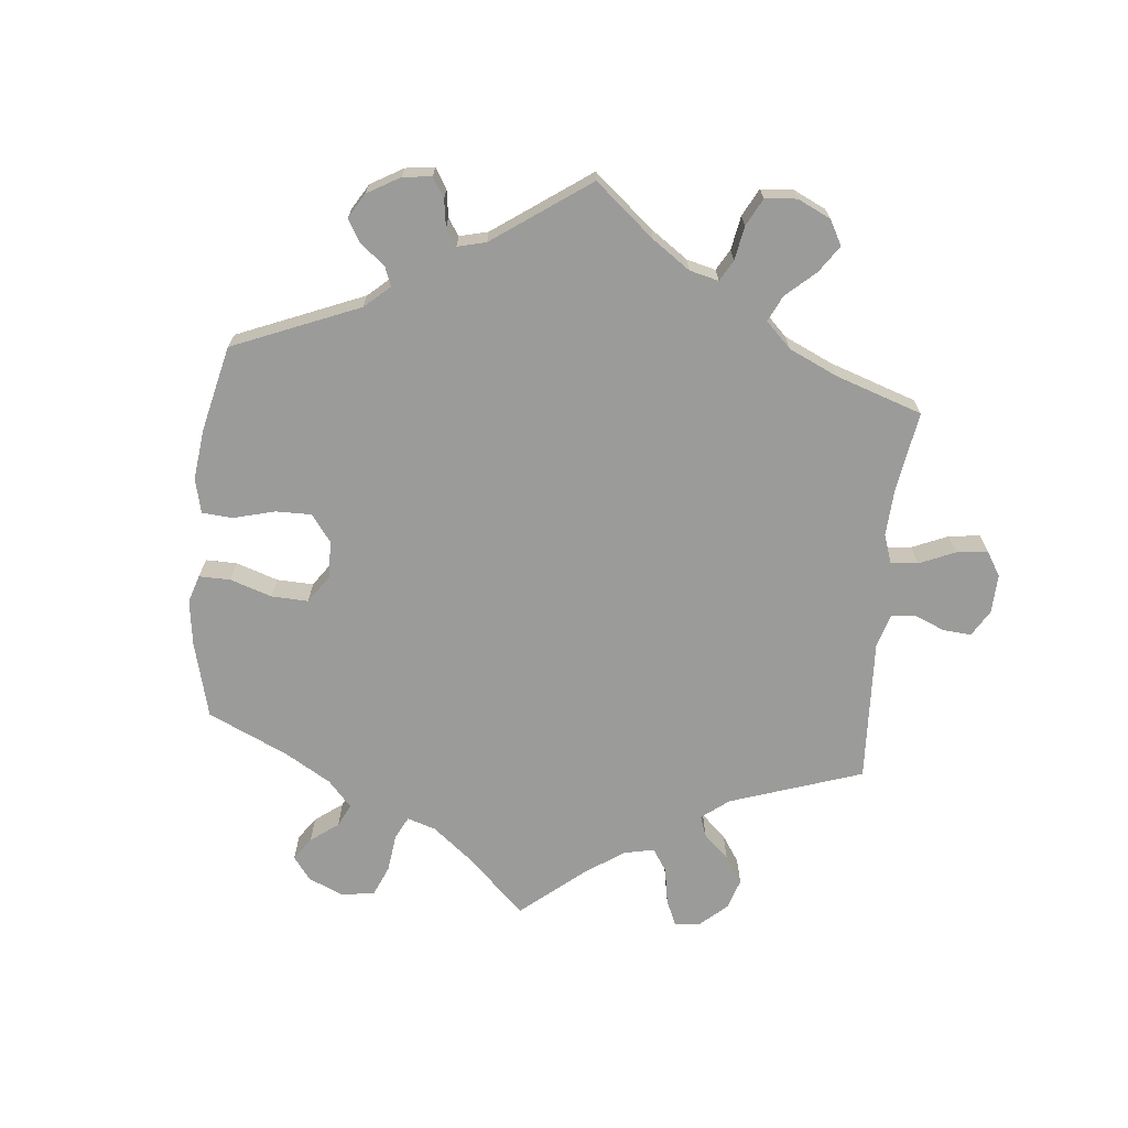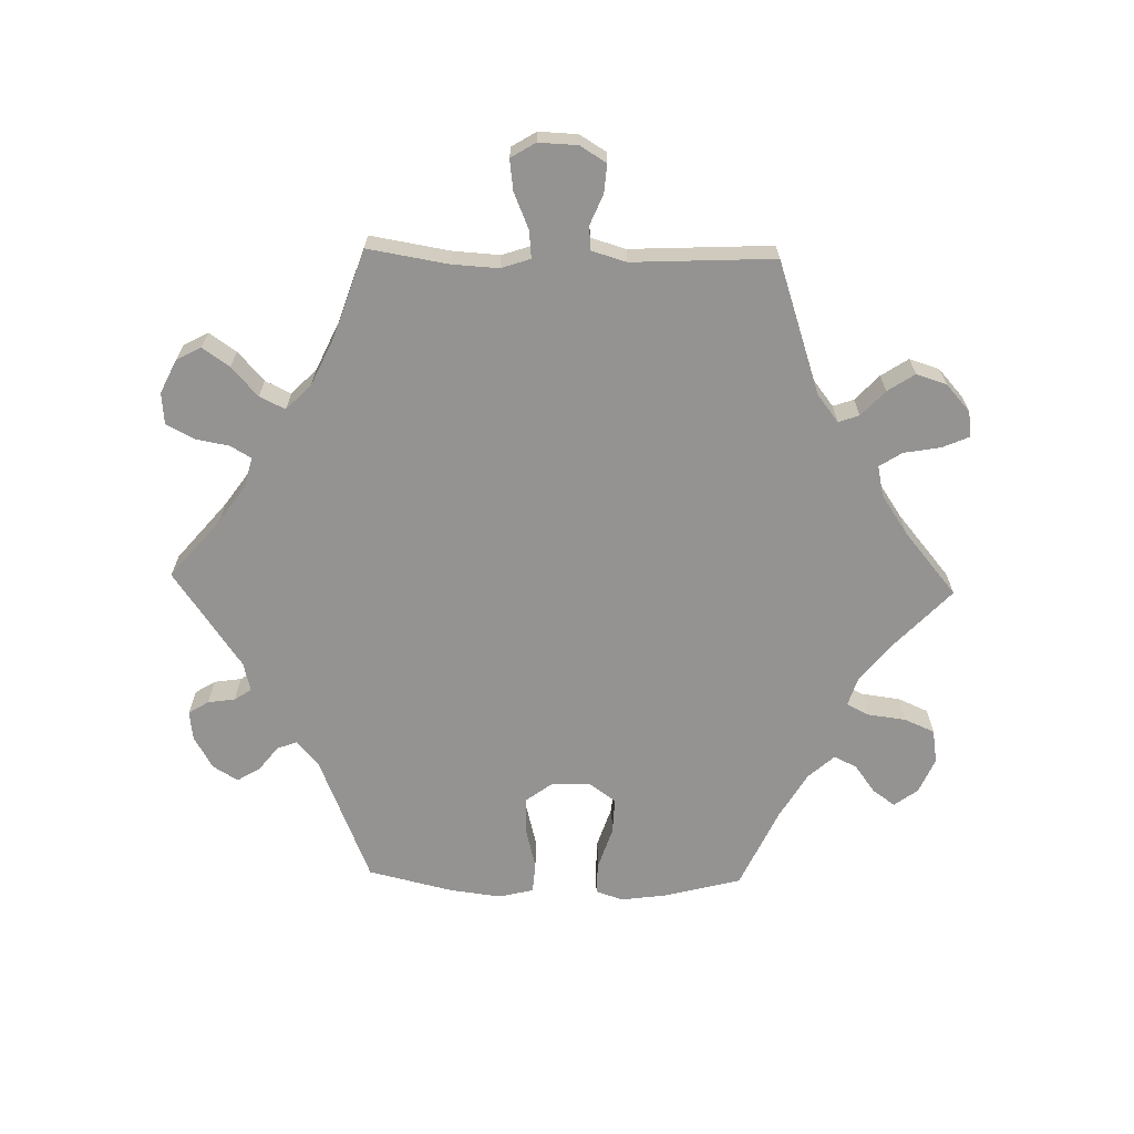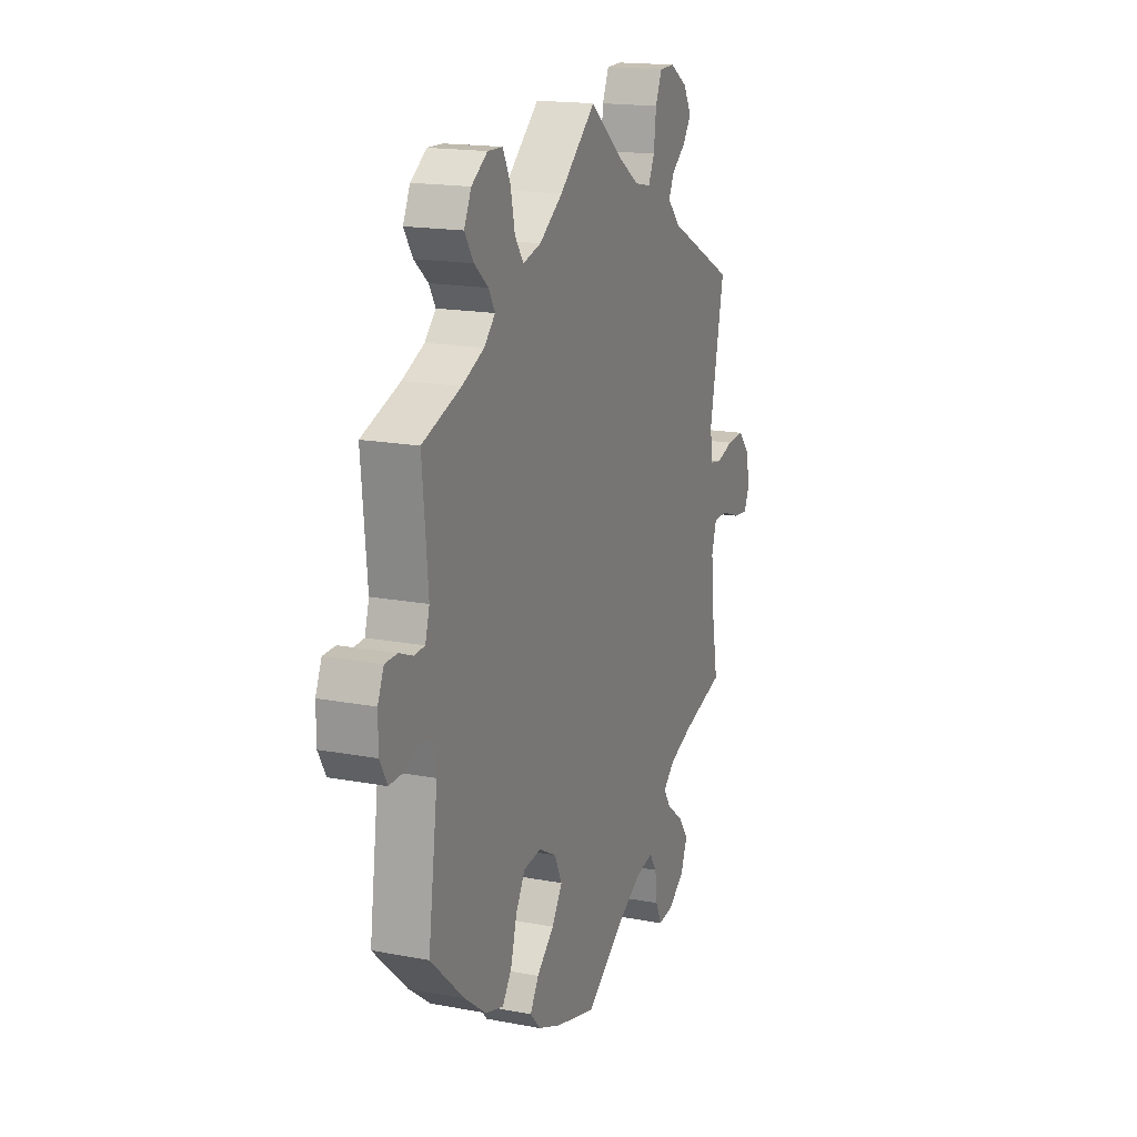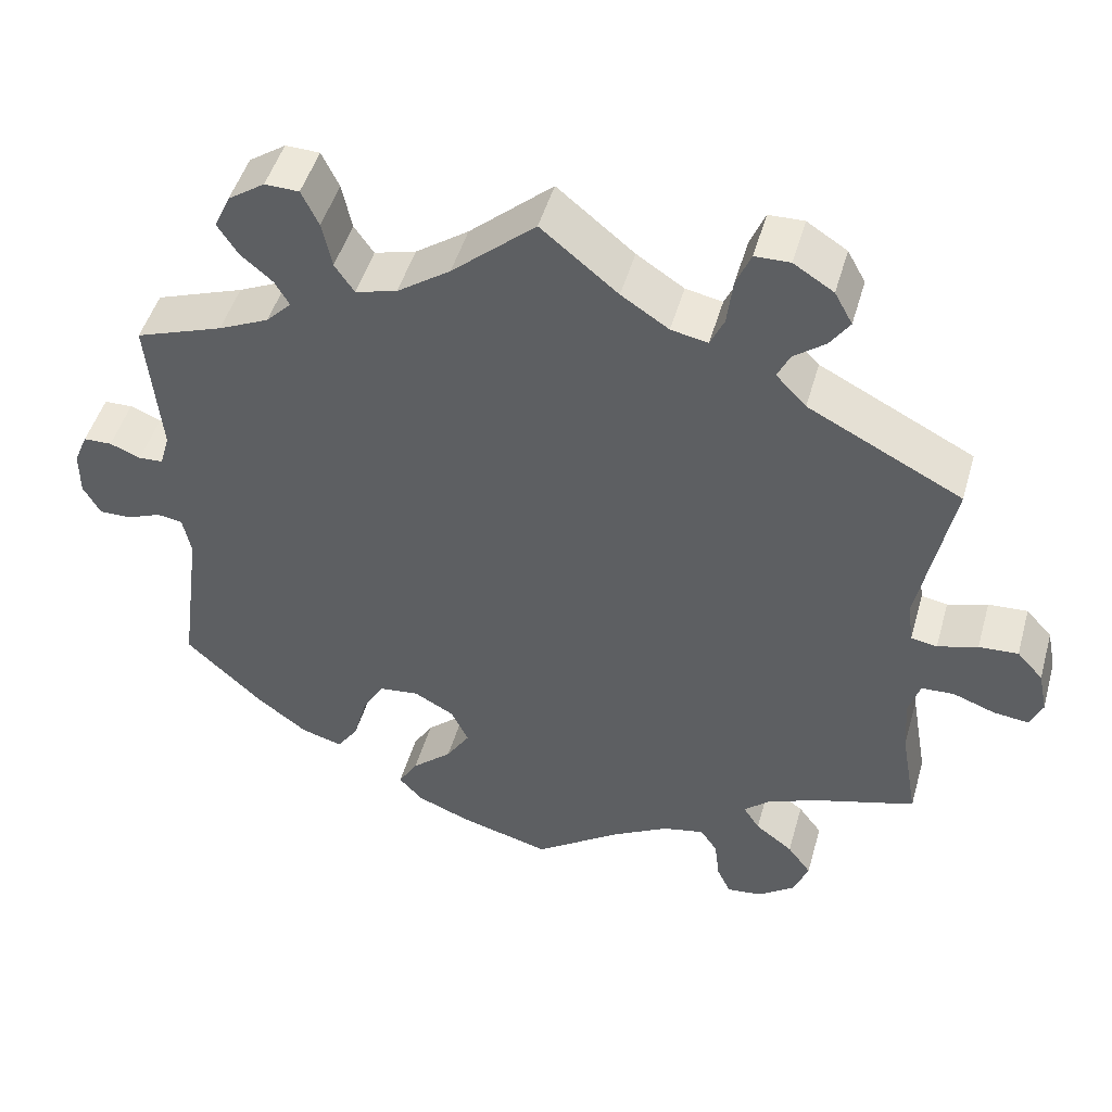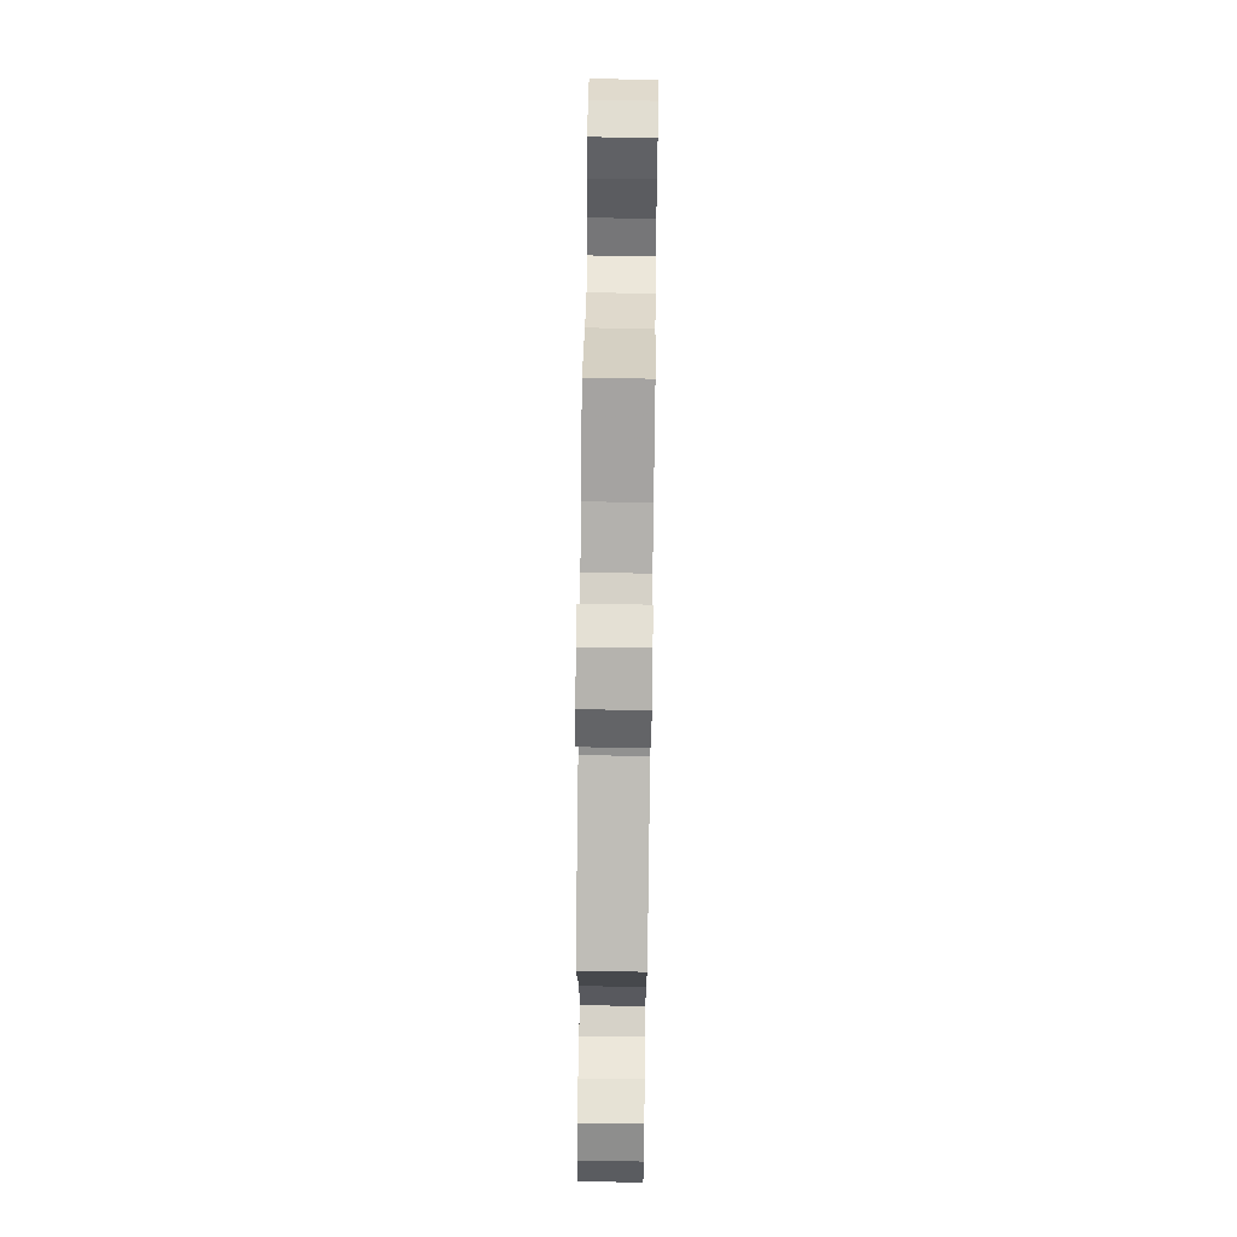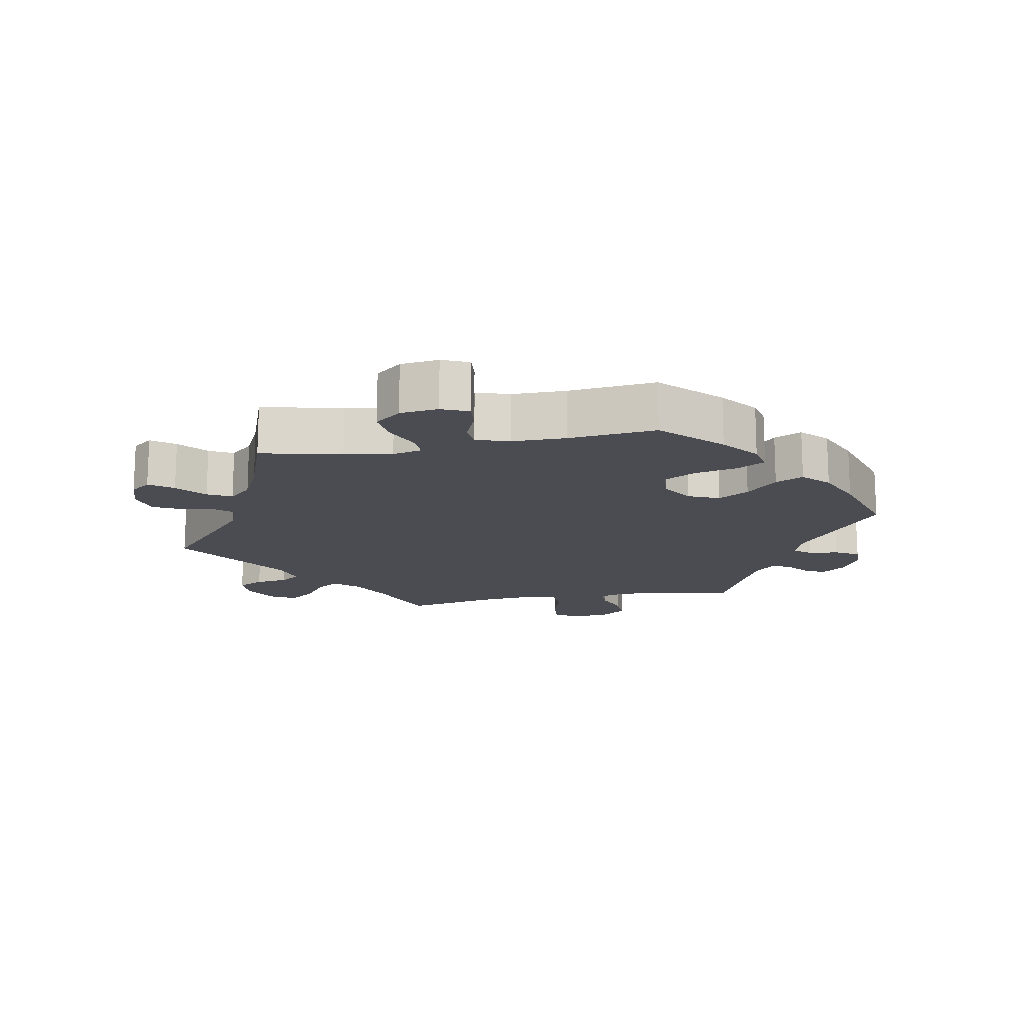
<metadata>
{"format":"obj","ext":"obj","renderer":"f3d","projection":"perspective","resolution":1024,"background":"white","views":[{"elev":-69.6,"azim":-65.7,"up":"+Y"},{"elev":-66.8,"azim":28.5,"up":"+Y"},{"elev":16.9,"azim":-68.9,"up":"+Z"},{"elev":48.0,"azim":15.7,"up":"+Z"},{"elev":67.5,"azim":90.8,"up":"+Z"},{"elev":-15.5,"azim":160.8,"up":"+Y"}]}
</metadata>
<code>
v 0.094 0.07 0.501
v 0.152 0.07 0.463
v 0.197 0.07 0.454
v 0.214 0.07 0.491
v 0.221 0.07 0.549
v 0.239 0.07 0.592
v 0.282 0.07 0.593
v 0.331 0.07 0.562
v 0.353 0.07 0.522
v 0.329 0.07 0.487
v 0.29 0.07 0.457
v 0.275 0.07 0.425
v 0.312 0.07 0.386
v 0.501 0.07 0.289
v 0.46 0.07 0.085
v 0.467 0.07 0.034
v 0.499 0.07 0.028
v 0.548 0.07 0.043
v 0.596 0.07 0.046
v 0.628 0.07 0.011
v 0.639 0.07 -0.042
v 0.624 0.07 -0.077
v 0.581 0.07 -0.072
v 0.529 0.07 -0.053
v 0.489 0.07 -0.055
v 0.475 0.07 -0.099
v 0.48 0.07 -0.169
v 0.501 0.07 -0.289
v 0.383 0.07 -0.324
v 0.316 0.07 -0.35
v 0.283 0.07 -0.38
v 0.303 0.07 -0.411
v 0.349 0.07 -0.446
v 0.378 0.07 -0.485
v 0.36 0.07 -0.532
v 0.314 0.07 -0.566
v 0.271 0.07 -0.571
v 0.254 0.07 -0.534
v 0.248 0.07 -0.483
v 0.227 0.07 -0.452
v 0.176 0.07 -0.463
v 0.107 0.07 -0.502
v 0 0.07 -0.578
v -0.113 0.07 -0.547
v -0.177 0.07 -0.521
v -0.206 0.07 -0.489
v -0.182 0.07 -0.449
v -0.133 0.07 -0.405
v -0.104 0.07 -0.359
v -0.125 0.07 -0.314
v -0.174 0.07 -0.287
v -0.224 0.07 -0.293
v -0.25 0.07 -0.339
v -0.267 0.07 -0.401
v -0.293 0.07 -0.439
v -0.344 0.07 -0.424
v -0.405 0.07 -0.378
v -0.5 0.07 -0.289
v -0.473 0.07 -0.087
v -0.483 0.07 -0.038
v -0.514 0.07 -0.033
v -0.556 0.07 -0.05
v -0.596 0.07 -0.051
v -0.617 0.07 -0.013
v -0.617 0.07 0.043
v -0.6 0.07 0.083
v -0.565 0.07 0.084
v -0.527 0.07 0.069
v -0.497 0.07 0.071
v -0.485 0.07 0.113
v -0.501 0.07 0.288
v -0.393 0.07 0.327
v -0.331 0.07 0.356
v -0.3 0.07 0.388
v -0.318 0.07 0.419
v -0.357 0.07 0.452
v -0.382 0.07 0.491
v -0.362 0.07 0.534
v -0.317 0.07 0.565
v -0.275 0.07 0.564
v -0.254 0.07 0.52
v -0.242 0.07 0.463
v -0.218 0.07 0.428
v -0.167 0.07 0.442
v -0.102 0.07 0.488
v 0 0.07 0.578
v 0.094 0 0.501
v 0.152 0 0.463
v 0.197 0 0.454
v 0.214 0 0.491
v 0.221 0 0.549
v 0.239 0 0.592
v 0.282 0 0.593
v 0.331 0 0.562
v 0.353 0 0.522
v 0.329 0 0.487
v 0.29 0 0.457
v 0.275 0 0.425
v 0.312 0 0.386
v 0.501 0 0.289
v 0.46 0 0.085
v 0.467 0 0.034
v 0.499 0 0.028
v 0.548 0 0.043
v 0.596 0 0.046
v 0.628 0 0.011
v 0.639 0 -0.042
v 0.624 0 -0.077
v 0.581 0 -0.072
v 0.529 0 -0.053
v 0.489 0 -0.055
v 0.475 0 -0.099
v 0.48 0 -0.169
v 0.501 0 -0.289
v 0.383 0 -0.324
v 0.316 0 -0.35
v 0.283 0 -0.38
v 0.303 0 -0.411
v 0.349 0 -0.446
v 0.378 0 -0.485
v 0.36 0 -0.532
v 0.314 0 -0.566
v 0.271 0 -0.571
v 0.254 0 -0.534
v 0.248 0 -0.483
v 0.227 0 -0.452
v 0.176 0 -0.463
v 0.107 0 -0.502
v 0 0 -0.578
v -0.113 0 -0.547
v -0.177 0 -0.521
v -0.206 0 -0.489
v -0.182 0 -0.449
v -0.133 0 -0.405
v -0.104 0 -0.359
v -0.125 0 -0.314
v -0.174 0 -0.287
v -0.224 0 -0.293
v -0.25 0 -0.339
v -0.267 0 -0.401
v -0.293 0 -0.439
v -0.344 0 -0.424
v -0.405 0 -0.378
v -0.5 0 -0.289
v -0.473 0 -0.087
v -0.483 0 -0.038
v -0.514 0 -0.033
v -0.556 0 -0.05
v -0.596 0 -0.051
v -0.617 0 -0.013
v -0.617 0 0.043
v -0.6 0 0.083
v -0.565 0 0.084
v -0.527 0 0.069
v -0.497 0 0.071
v -0.485 0 0.113
v -0.501 0 0.288
v -0.393 0 0.327
v -0.331 0 0.356
v -0.3 0 0.388
v -0.318 0 0.419
v -0.357 0 0.452
v -0.382 0 0.491
v -0.362 0 0.534
v -0.317 0 0.565
v -0.275 0 0.564
v -0.254 0 0.52
v -0.242 0 0.463
v -0.218 0 0.428
v -0.167 0 0.442
v -0.102 0 0.488
v 0 0 0.578
f 85 86 1
f 84 85 1 2
f 83 84 2 3
f 79 80 81 82
f 79 82 83
f 78 79 83
f 75 76 77 78
f 74 75 78 83
f 73 74 83 3
f 70 71 72
f 69 70 72 73
f 65 66 67 68
f 65 68 69
f 64 65 69
f 61 62 63 64
f 60 61 64 69
f 59 60 69 73
f 53 54 55 56
f 52 53 56 57
f 45 46 47 48
f 45 48 49
f 42 43 44 45
f 41 42 45 49
f 40 41 49 50
f 36 37 38 39
f 36 39 40
f 35 36 40
f 32 33 34 35
f 31 32 35 40
f 27 28 29
f 26 27 29 30
f 25 26 30 31
f 21 22 23 24
f 21 24 25
f 20 21 25
f 17 18 19 20
f 17 20 25
f 16 17 25 31
f 13 14 15
f 12 13 15 16
f 8 9 10 11
f 8 11 12
f 7 8 12
f 4 5 6 7
f 3 4 7 12
f 52 57 58 59
f 51 52 59 73
f 40 50 51 73
f 16 31 40 73
f 3 12 16 73
f 87 172 171
f 88 87 171 170
f 89 88 170 169
f 168 167 166 165
f 169 168 165
f 169 165 164
f 164 163 162 161
f 169 164 161 160
f 89 169 160 159
f 158 157 156
f 159 158 156 155
f 154 153 152 151
f 155 154 151
f 155 151 150
f 150 149 148 147
f 155 150 147 146
f 159 155 146 145
f 142 141 140 139
f 143 142 139 138
f 134 133 132 131
f 135 134 131
f 131 130 129 128
f 135 131 128 127
f 136 135 127 126
f 125 124 123 122
f 126 125 122
f 126 122 121
f 121 120 119 118
f 126 121 118 117
f 115 114 113
f 116 115 113 112
f 117 116 112 111
f 110 109 108 107
f 111 110 107
f 111 107 106
f 106 105 104 103
f 111 106 103
f 117 111 103 102
f 101 100 99
f 102 101 99 98
f 97 96 95 94
f 98 97 94
f 98 94 93
f 93 92 91 90
f 98 93 90 89
f 145 144 143 138
f 159 145 138 137
f 159 137 136 126
f 159 126 117 102
f 159 102 98 89
f 1 87 88 2
f 2 88 89 3
f 3 89 90 4
f 4 90 91 5
f 5 91 92 6
f 6 92 93 7
f 7 93 94 8
f 8 94 95 9
f 9 95 96 10
f 10 96 97 11
f 11 97 98 12
f 12 98 99 13
f 13 99 100 14
f 14 100 101 15
f 15 101 102 16
f 16 102 103 17
f 17 103 104 18
f 18 104 105 19
f 19 105 106 20
f 20 106 107 21
f 21 107 108 22
f 22 108 109 23
f 23 109 110 24
f 24 110 111 25
f 25 111 112 26
f 26 112 113 27
f 27 113 114 28
f 28 114 115 29
f 29 115 116 30
f 30 116 117 31
f 31 117 118 32
f 32 118 119 33
f 33 119 120 34
f 34 120 121 35
f 35 121 122 36
f 36 122 123 37
f 37 123 124 38
f 38 124 125 39
f 39 125 126 40
f 40 126 127 41
f 41 127 128 42
f 42 128 129 43
f 43 129 130 44
f 44 130 131 45
f 45 131 132 46
f 46 132 133 47
f 47 133 134 48
f 48 134 135 49
f 49 135 136 50
f 50 136 137 51
f 51 137 138 52
f 52 138 139 53
f 53 139 140 54
f 54 140 141 55
f 55 141 142 56
f 56 142 143 57
f 57 143 144 58
f 58 144 145 59
f 59 145 146 60
f 60 146 147 61
f 61 147 148 62
f 62 148 149 63
f 63 149 150 64
f 64 150 151 65
f 65 151 152 66
f 66 152 153 67
f 67 153 154 68
f 68 154 155 69
f 69 155 156 70
f 70 156 157 71
f 71 157 158 72
f 72 158 159 73
f 73 159 160 74
f 74 160 161 75
f 75 161 162 76
f 76 162 163 77
f 77 163 164 78
f 78 164 165 79
f 79 165 166 80
f 80 166 167 81
f 81 167 168 82
f 82 168 169 83
f 83 169 170 84
f 84 170 171 85
f 85 171 172 86
f 86 172 87 1

</code>
